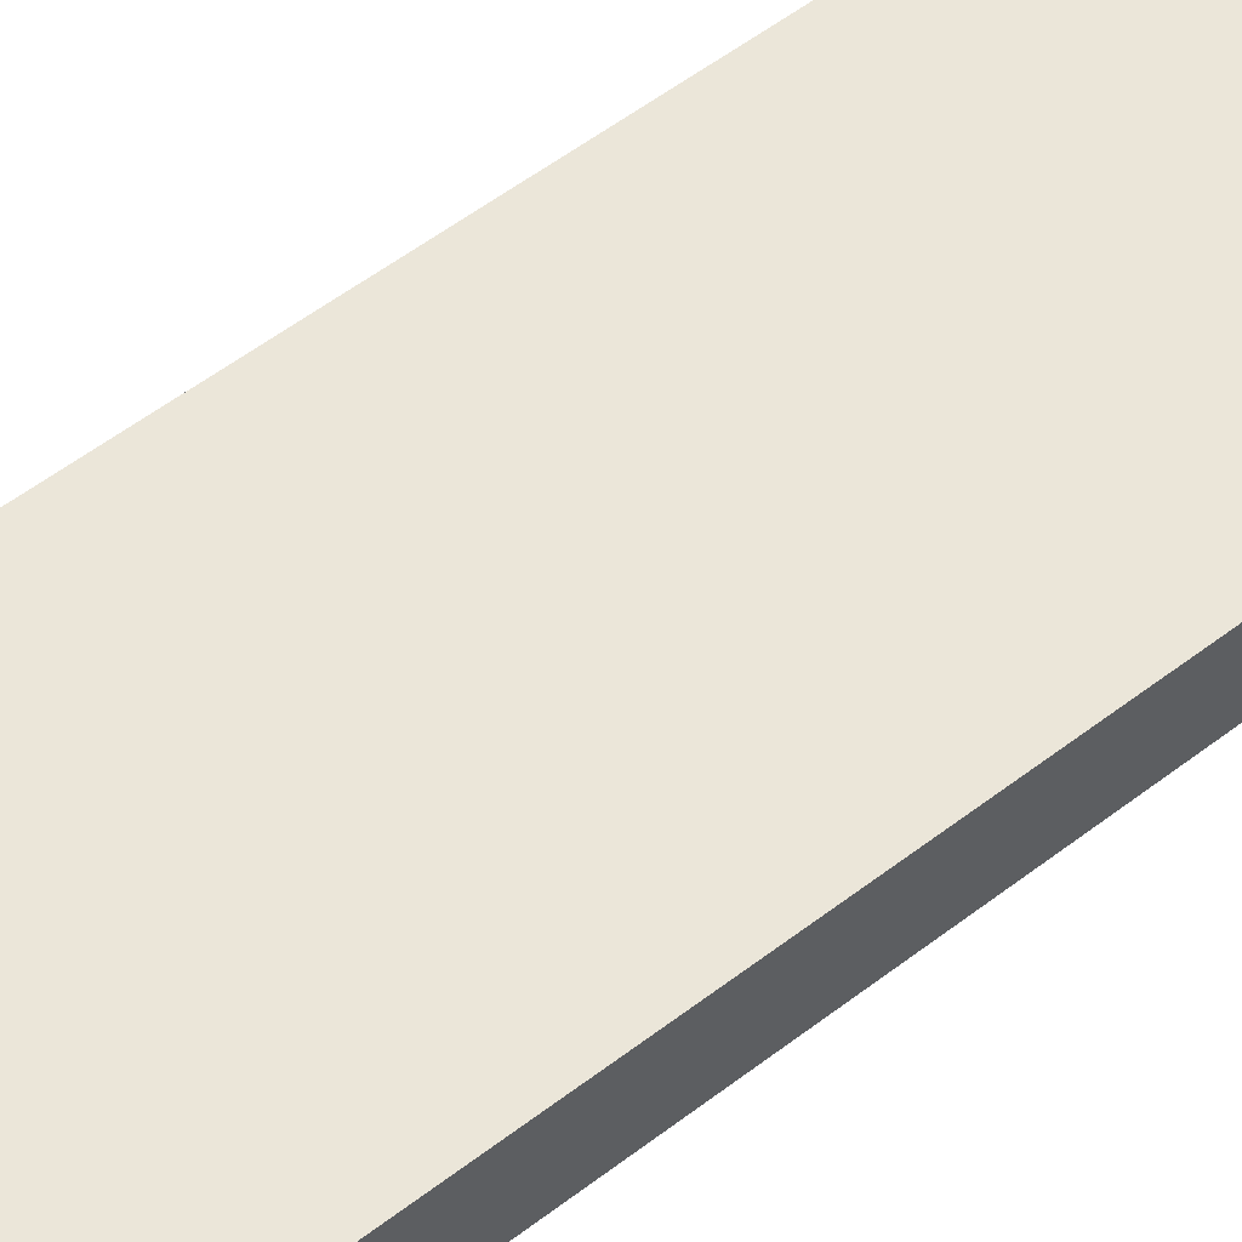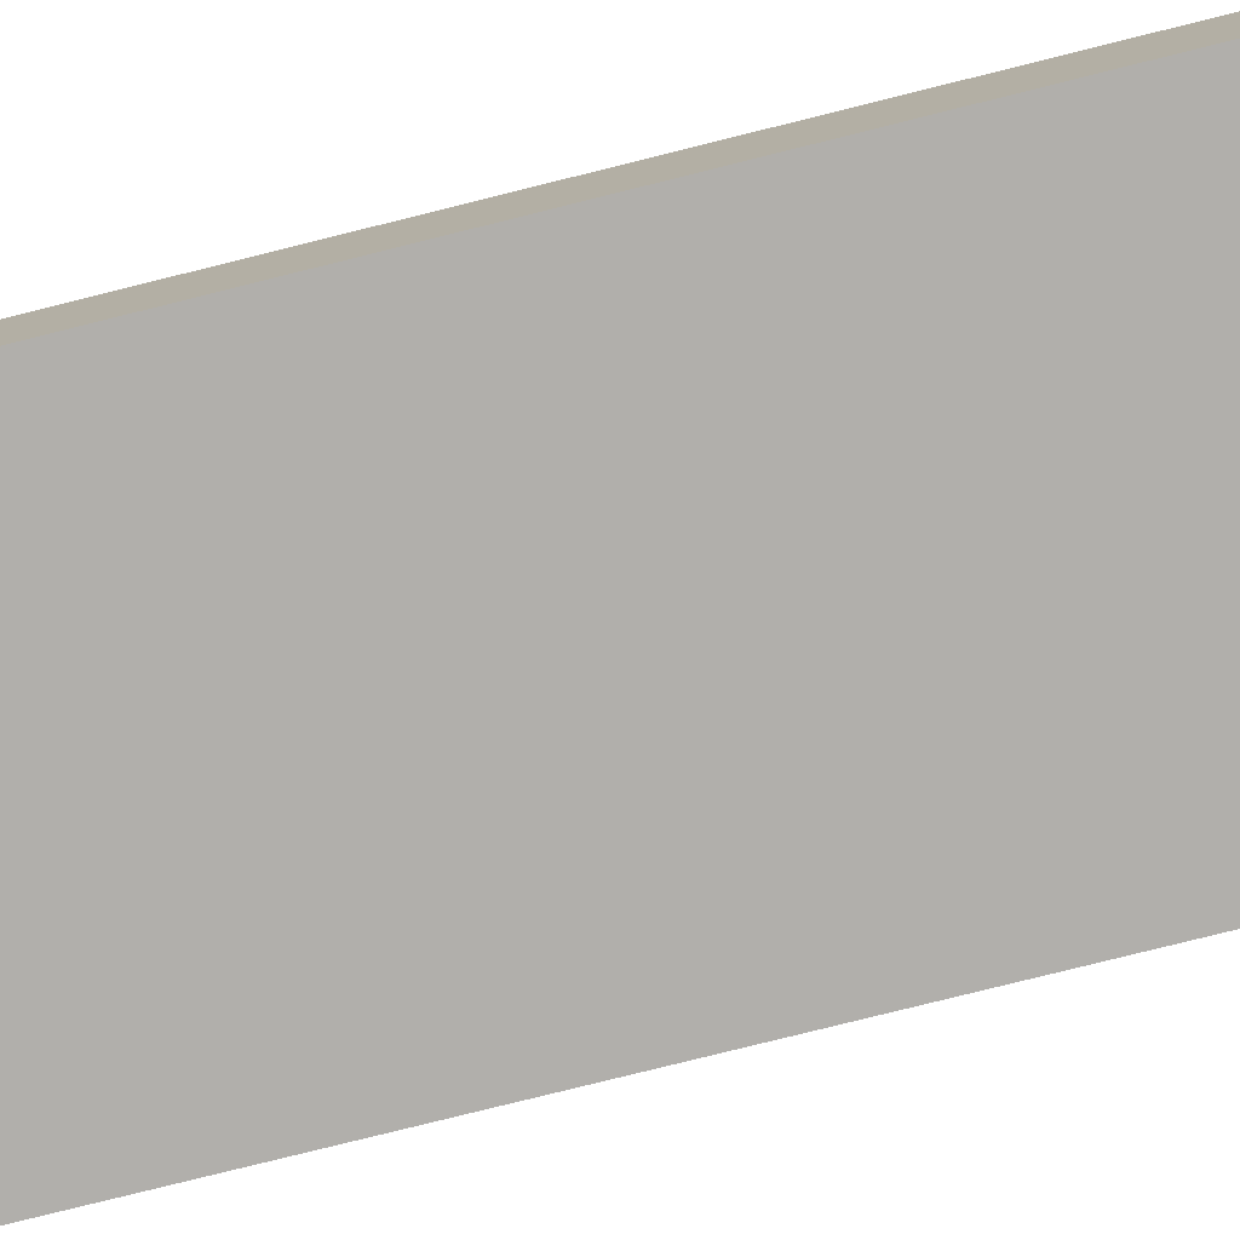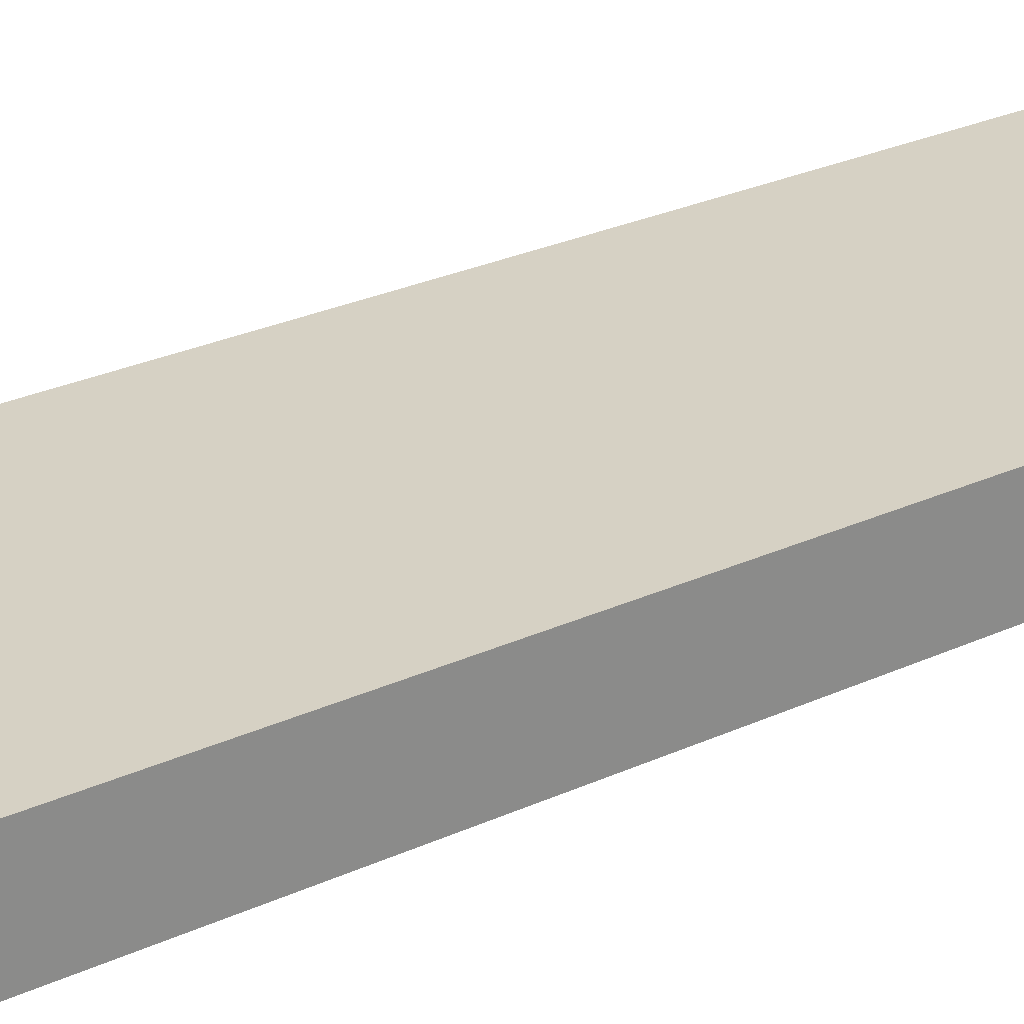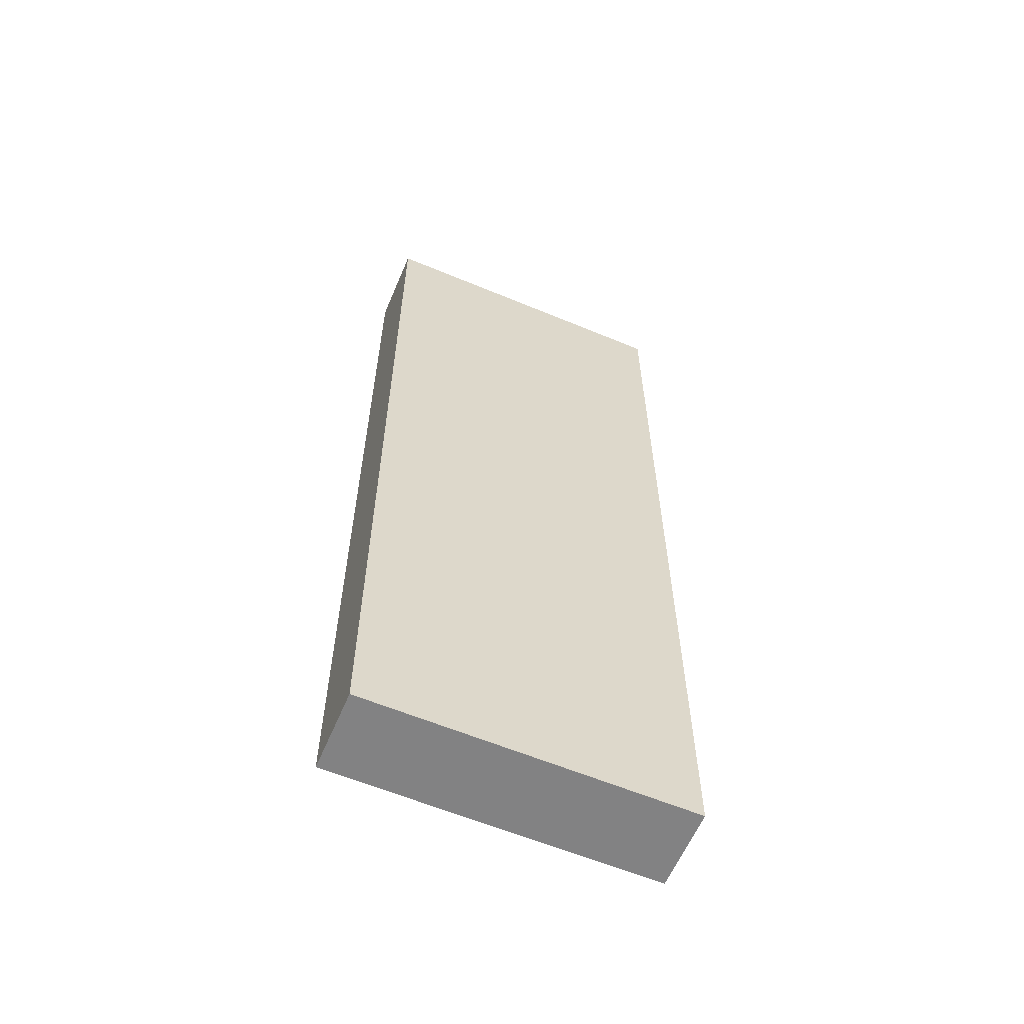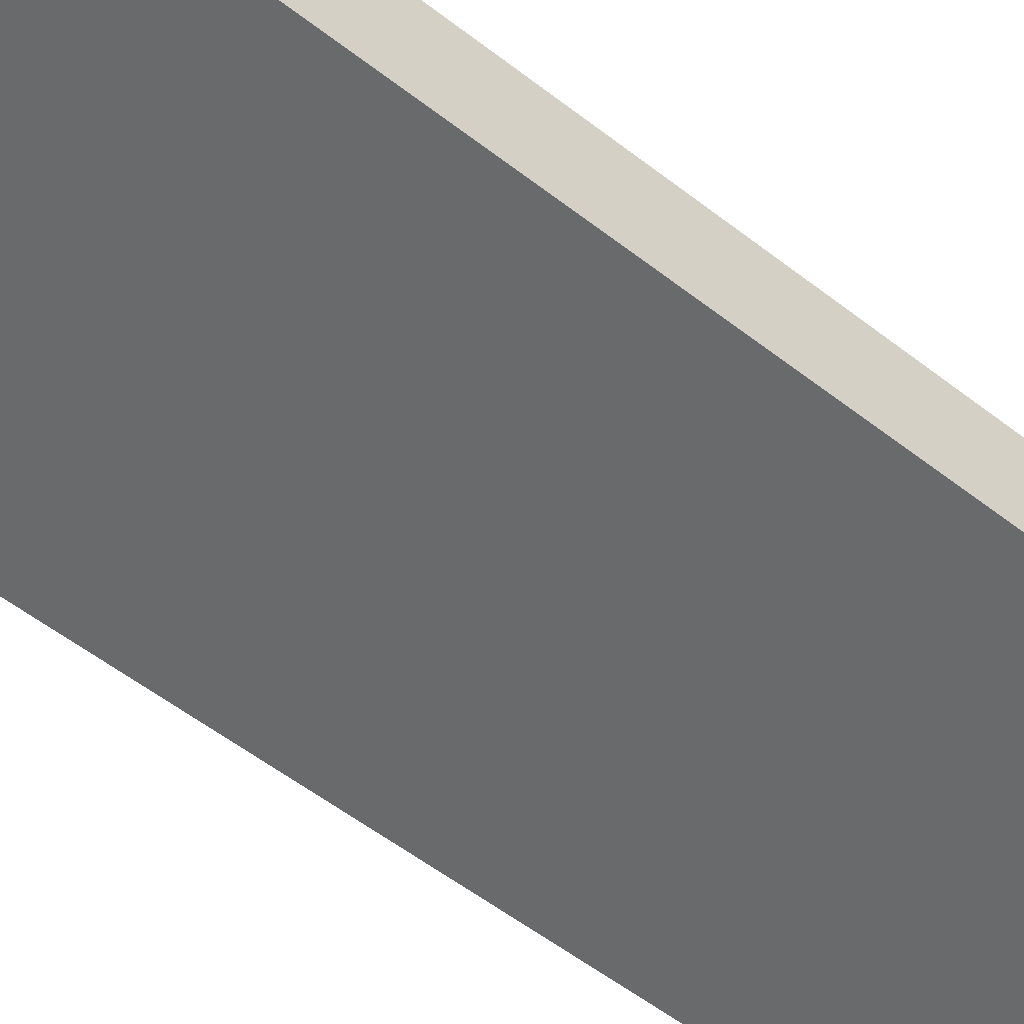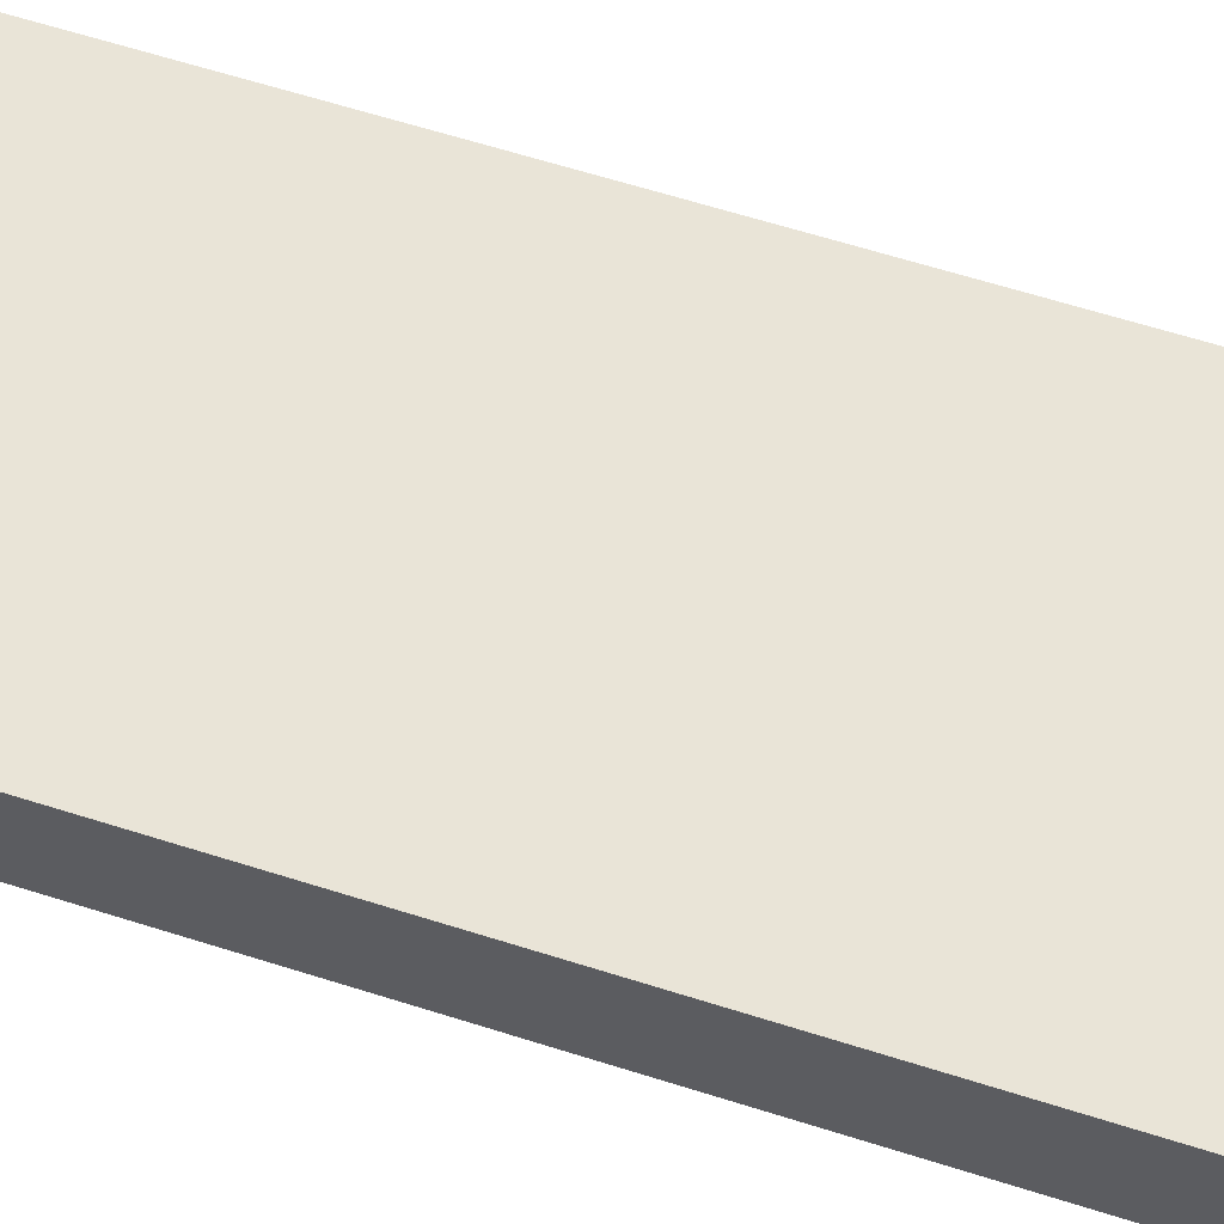
<metadata>
{"format":"obj","ext":"obj","renderer":"f3d","projection":"perspective","resolution":1024,"background":"white","views":[{"elev":57.3,"azim":-128.3,"up":"+Z"},{"elev":-78.2,"azim":104.0,"up":"+Z"},{"elev":26.6,"azim":-126.0,"up":"+Z"},{"elev":-60.8,"azim":-23.0,"up":"+Y"},{"elev":-52.9,"azim":-130.2,"up":"+Z"},{"elev":61.2,"azim":108.1,"up":"+Z"}]}
</metadata>
<code>
g bone_her
v -0.125 -0.75 0.03125
v -0.125 0 0.03125
v 0.125 0 0.03125
v 0.125 -0.75 0.03125
v 0.125 0 -0.03125
v 0.125 0 0.03125
v -0.125 0 0.03125
v -0.125 0 -0.03125
v 0.125 -0.75 -0.03125
v 0.125 0 -0.03125
v -0.125 0 -0.03125
v -0.125 -0.75 -0.03125
v 0.125 0 -0.03125
v 0.125 -0.75 -0.03125
v 0.125 -0.75 0.03125
v 0.125 0 0.03125
v -0.125 -0.75 0.03125
v -0.125 -0.75 -0.03125
v -0.125 0 -0.03125
v -0.125 0 0.03125
v -0.125 -0.75 0.03125
v 0.125 -0.75 0.03125
v 0.125 -0.75 -0.03125
v -0.125 -0.75 -0.03125
g bone_her_0
f -22 -23 -24
f -21 -22 -24
f -18 -19 -20
f -17 -18 -20
f -14 -15 -16
f -13 -14 -16
f -10 -11 -12
f -9 -10 -12
f -6 -7 -8
f -5 -6 -8
f -2 -3 -4
f -1 -2 -4

</code>
